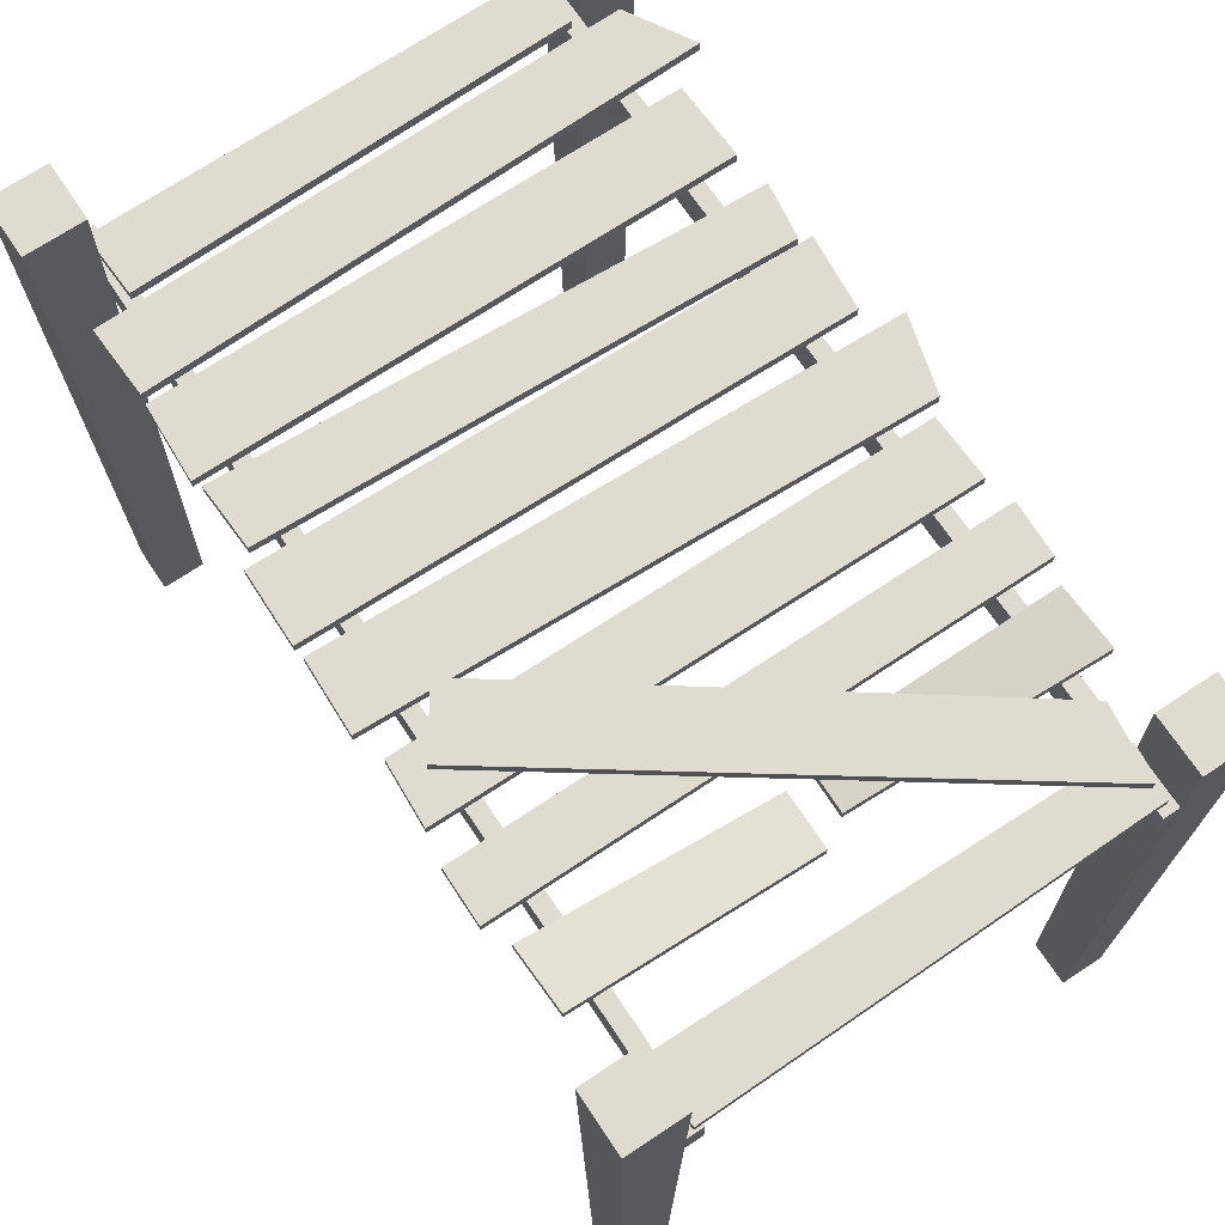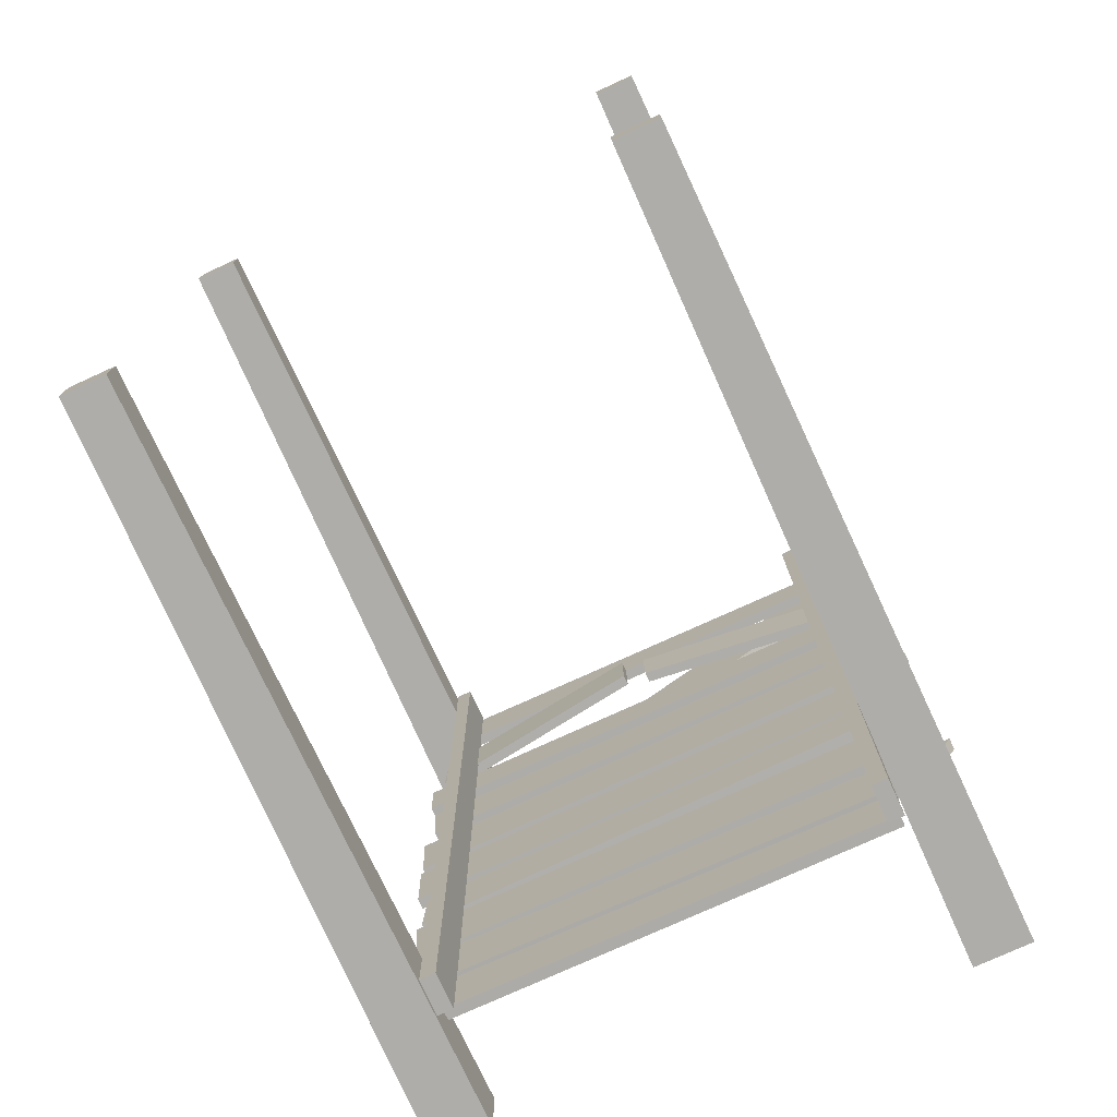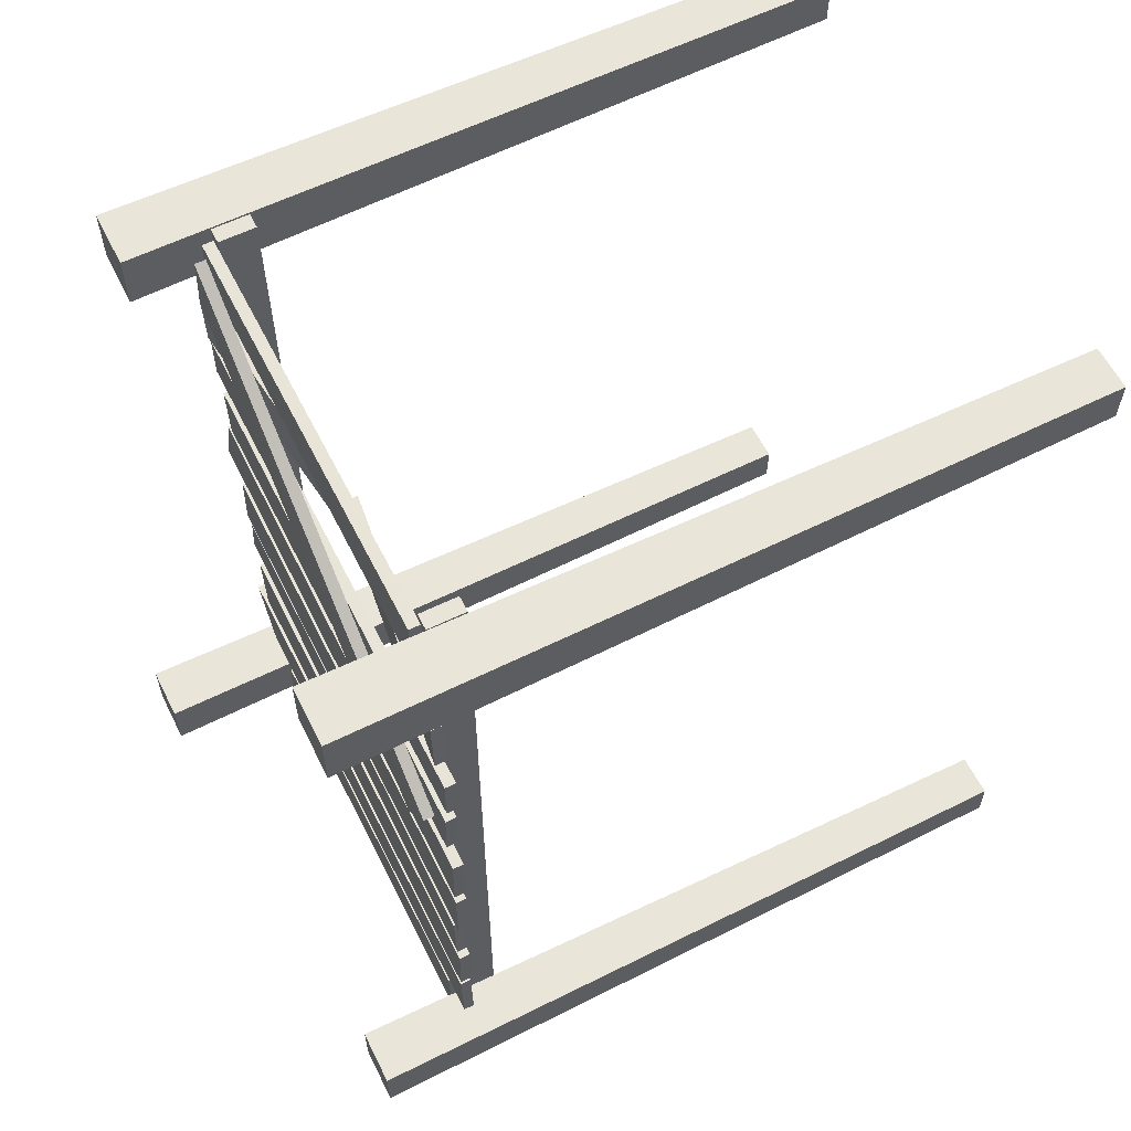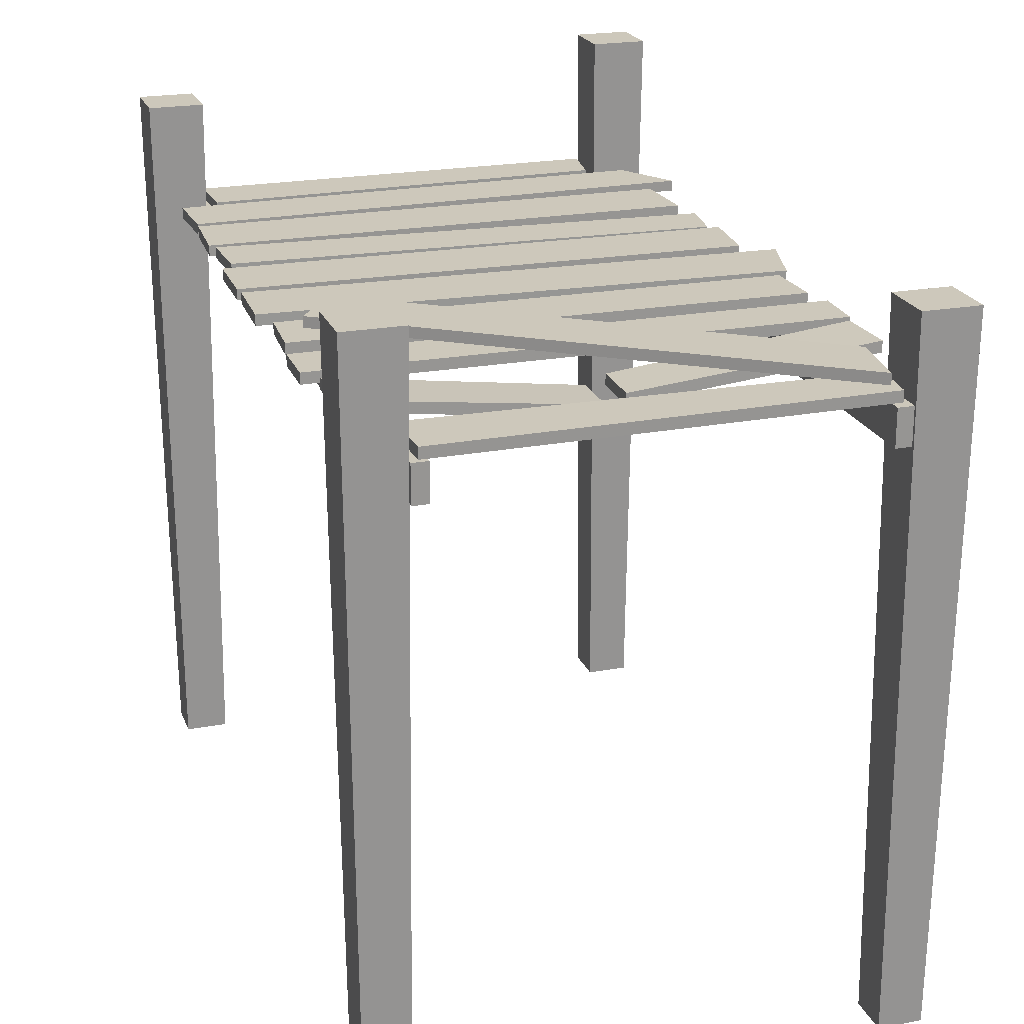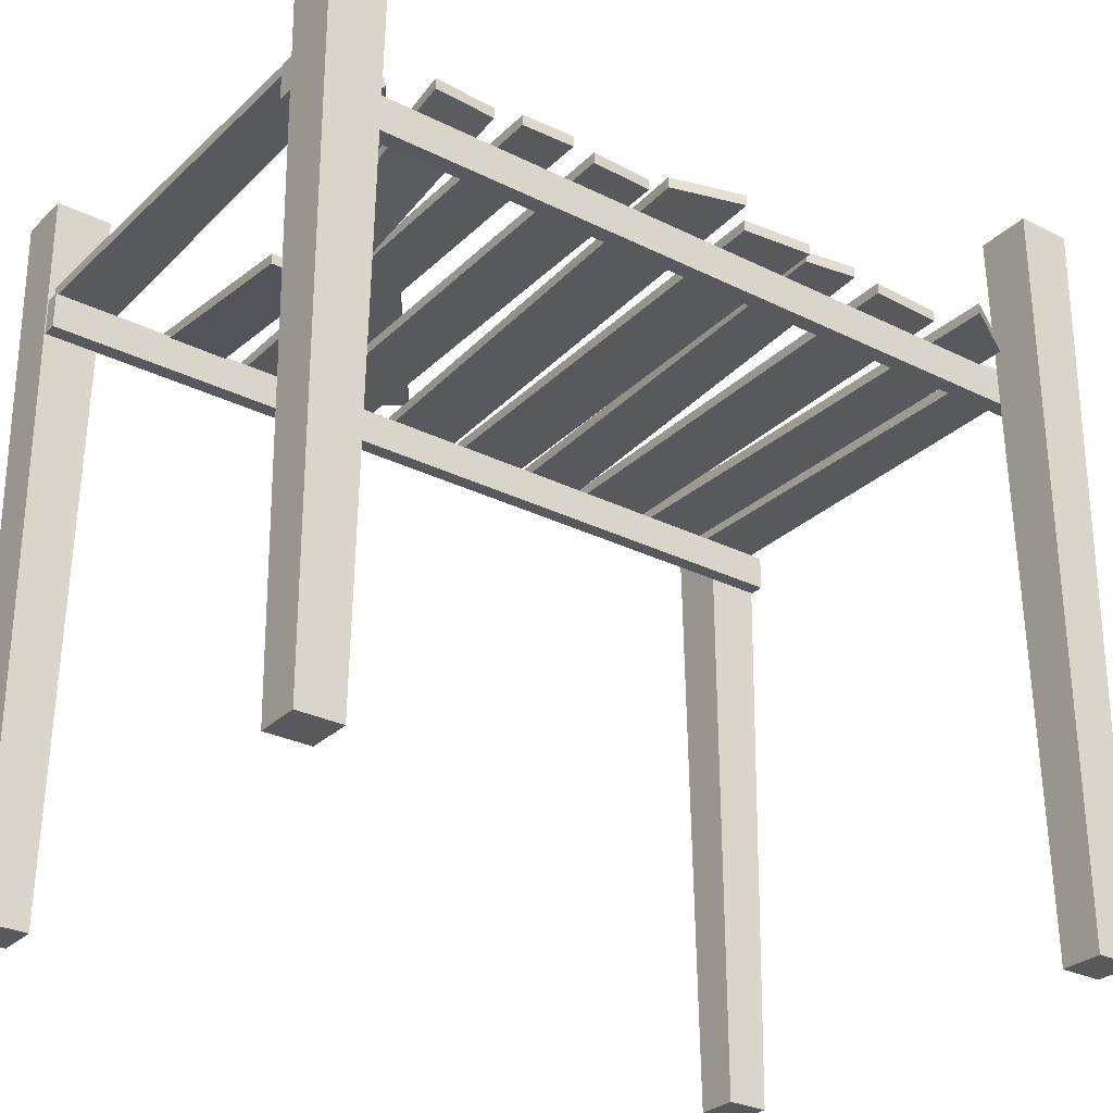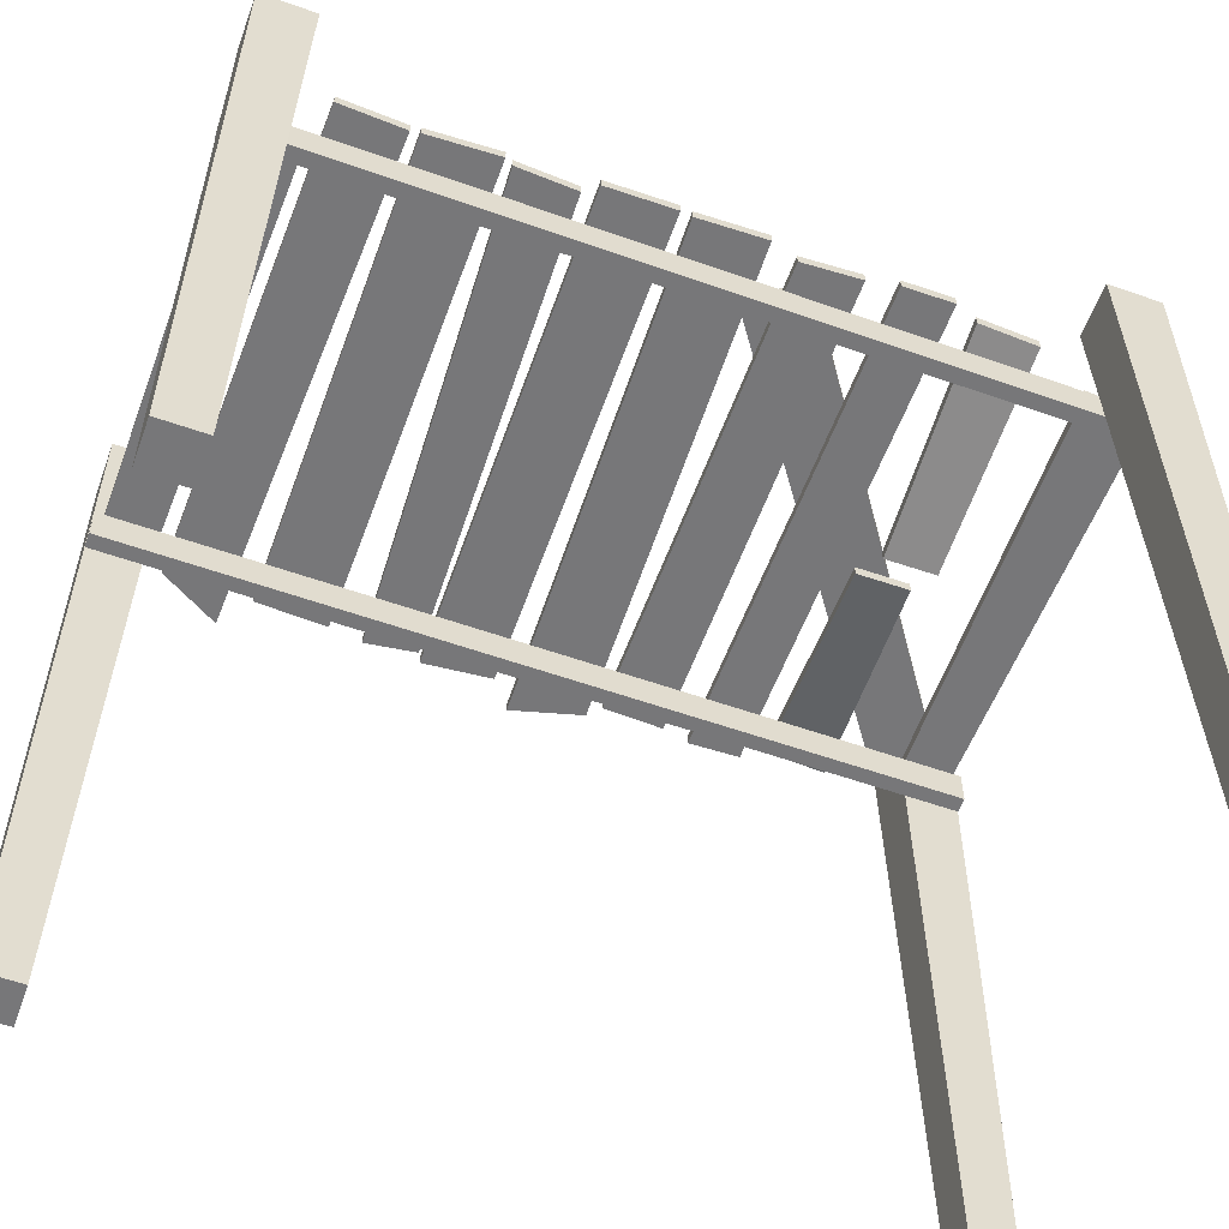
<metadata>
{"format":"obj","ext":"obj","renderer":"f3d","projection":"perspective","resolution":1024,"background":"white","views":[{"elev":70.2,"azim":-33.7,"up":"+Y"},{"elev":-76.7,"azim":24.6,"up":"+Z"},{"elev":60.2,"azim":-116.6,"up":"+Z"},{"elev":22.0,"azim":-17.9,"up":"+Y"},{"elev":-29.4,"azim":53.8,"up":"+Y"},{"elev":-57.2,"azim":-110.2,"up":"+Y"}]}
</metadata>
<code>
o Pier_03_LOD1_Mesh.006
v -0.7369 2.161 -1.428
v -0.7369 2.123 -1.428
v -0.7276 2.161 -1.215
v 0.7387 2.161 -1.438
v 0.7387 2.123 -1.438
v 0.7126 2.161 -1.256
v 0.7126 2.123 -1.256
v -0.7276 2.123 -1.215
v -0.9235 0 -1.302
v -0.9463 2.511 -1.279
v -0.9235 0 -1.451
v -0.9463 2.511 -1.474
v -0.7742 0 -1.302
v -0.7515 2.511 -1.279
v -0.7742 0 -1.451
v -0.7515 2.511 -1.474
v 0.9235 0 -1.302
v 0.9235 0 -1.451
v 0.9463 2.637 -1.279
v 0.7742 0 -1.302
v 0.7742 0 -1.451
v 0.7515 2.637 -1.279
v 0.7515 2.637 -1.474
v 0.9463 2.637 -1.474
v 0.9235 -0 1.302
v 0.9235 -0 1.451
v 0.9463 2.404 1.279
v 0.7742 -0 1.302
v 0.7742 -0 1.451
v 0.7515 2.404 1.279
v 0.7515 2.404 1.474
v 0.9463 2.404 1.474
v -0.9235 -0 1.302
v -0.9235 -0 1.451
v -0.9463 2.51 1.279
v -0.7742 -0 1.302
v -0.7742 -0 1.451
v -0.7515 2.51 1.279
v -0.7515 2.51 1.474
v -0.9463 2.51 1.474
v 0.7513 1.994 1.468
v 0.6975 1.994 1.468
v 0.7513 2.12 1.468
v 0.7513 1.994 -1.468
v 0.6975 1.994 -1.468
v 0.7513 2.12 -1.468
v 0.6975 2.12 -1.468
v 0.6975 2.12 1.468
v -0.7513 1.994 1.468
v -0.6975 1.994 1.468
v -0.7513 2.12 1.468
v -0.7513 1.994 -1.468
v -0.6975 1.994 -1.468
v -0.7513 2.12 -1.468
v -0.6975 2.12 -1.468
v -0.6975 2.12 1.468
v -0.7363 2.161 1.248
v -0.7363 2.123 1.248
v -0.7265 2.161 1.46
v 0.7449 2.161 1.272
v 0.7449 2.123 1.272
v 0.7283 2.161 1.442
v 0.7283 2.123 1.442
v -0.7265 2.123 1.46
v -0.8468 2.169 0.8411
v -0.8468 2.132 0.8411
v -0.8383 2.169 1.054
v -0.03876 2.07 0.8705
v -0.03876 2.032 0.8705
v -0.04074 2.07 1.056
v -0.04074 2.032 1.056
v -0.8383 2.132 1.054
v -0.8854 2.161 0.577
v -0.8854 2.123 0.577
v -0.887 2.161 0.7565
v 0.8846 2.161 0.577
v 0.8846 2.123 0.577
v 0.8786 2.161 0.7573
v 0.8786 2.123 0.7573
v -0.887 2.123 0.7565
v -0.8532 2.161 0.2591
v -0.8532 2.123 0.2591
v -0.865 2.161 0.4704
v 0.8507 2.161 0.2675
v 0.8507 2.123 0.2675
v 0.8589 2.161 0.4814
v 0.8589 2.123 0.4814
v -0.865 2.123 0.4704
v -0.8812 2.161 -0.08418
v -0.8812 2.123 -0.08418
v -0.8892 2.161 0.1618
v 0.9653 2.161 -0.02187
v 0.9653 2.123 -0.02187
v 0.8962 2.161 0.2271
v 0.8962 2.123 0.2271
v -0.8892 2.123 0.1618
v -0.8527 2.161 -0.632
v -0.8527 2.123 -0.632
v -0.8429 2.161 -0.4177
v 0.8775 2.161 -0.5412
v 0.8775 2.123 -0.5412
v 0.8513 2.161 -0.3598
v 0.8513 2.123 -0.3598
v -0.8429 2.123 -0.4177
v -0.8571 2.161 -0.9141
v -0.8571 2.123 -0.9141
v -0.8696 2.161 -0.6596
v 0.8472 2.161 -0.9138
v 0.8472 2.123 -0.9138
v 0.8576 2.161 -0.6594
v 0.8576 2.123 -0.6594
v -0.8696 2.123 -0.6596
v -0.863 2.161 -1.177
v -0.863 2.123 -1.177
v -0.8532 2.161 -0.9453
v 0.8447 2.161 -1.213
v 0.8447 2.123 -1.213
v 0.9678 2.161 -1.001
v 0.9678 2.123 -1.001
v -0.8532 2.123 -0.9453
v -0.8829 2.161 -0.3711
v -0.8829 2.123 -0.3711
v -0.8867 2.161 -0.1242
v 0.8873 2.161 -0.3447
v 0.8873 2.123 -0.3447
v 0.8638 2.161 -0.09874
v 0.8638 2.123 -0.09874
v -0.8867 2.123 -0.1242
v -0.645 2.2 0.153
v -0.645 2.162 0.153
v -0.7769 2.2 0.3431
v 0.7405 2.2 1.153
v 0.7405 2.162 1.153
v 0.7098 2.2 1.395
v 0.7098 2.162 1.395
v -0.7769 2.162 0.3431
v 0.04573 2.079 0.8138
v 0.04573 2.041 0.8138
v 0.04365 2.079 1.001
v 0.8401 2.176 0.8338
v 0.8401 2.138 0.8338
v 0.8502 2.176 1.047
v 0.8502 2.138 1.047
v 0.04365 2.041 1.001
f 1 2 8 3
f 2 1 4 5
f 4 1 3 6
f 5 4 6 7
f 7 6 3 8
f 2 5 7 8
f 9 10 12 11
f 11 12 16 15
f 15 16 14 13
f 13 14 10 9
f 11 15 13 9
f 16 12 10 14
f 17 18 24 19
f 18 17 20 21
f 20 17 19 22
f 21 20 22 23
f 23 22 19 24
f 18 21 23 24
f 25 27 32 26
f 26 29 28 25
f 28 30 27 25
f 29 31 30 28
f 31 32 27 30
f 26 32 31 29
f 33 34 40 35
f 34 33 36 37
f 36 33 35 38
f 37 36 38 39
f 39 38 35 40
f 34 37 39 40
f 41 43 48 42
f 42 45 44 41
f 44 46 43 41
f 45 47 46 44
f 47 48 43 46
f 42 48 47 45
f 49 50 56 51
f 50 49 52 53
f 52 49 51 54
f 53 52 54 55
f 55 54 51 56
f 50 53 55 56
f 57 58 64 59
f 58 57 60 61
f 60 57 59 62
f 61 60 62 63
f 63 62 59 64
f 58 61 63 64
f 65 66 72 67
f 66 65 68 69
f 68 65 67 70
f 69 68 70 71
f 71 70 67 72
f 66 69 71 72
f 73 74 80 75
f 74 73 76 77
f 76 73 75 78
f 77 76 78 79
f 79 78 75 80
f 74 77 79 80
f 81 82 88 83
f 82 81 84 85
f 84 81 83 86
f 85 84 86 87
f 87 86 83 88
f 82 85 87 88
f 89 90 96 91
f 90 89 92 93
f 92 89 91 94
f 93 92 94 95
f 95 94 91 96
f 90 93 95 96
f 97 98 104 99
f 98 97 100 101
f 100 97 99 102
f 101 100 102 103
f 103 102 99 104
f 98 101 103 104
f 105 106 112 107
f 106 105 108 109
f 108 105 107 110
f 109 108 110 111
f 111 110 107 112
f 106 109 111 112
f 113 114 120 115
f 114 113 116 117
f 116 113 115 118
f 117 116 118 119
f 119 118 115 120
f 114 117 119 120
f 121 122 128 123
f 122 121 124 125
f 124 121 123 126
f 125 124 126 127
f 127 126 123 128
f 122 125 127 128
f 129 130 136 131
f 130 129 132 133
f 132 129 131 134
f 133 132 134 135
f 135 134 131 136
f 130 133 135 136
f 137 138 144 139
f 138 137 140 141
f 140 137 139 142
f 141 140 142 143
f 143 142 139 144
f 138 141 143 144

</code>
